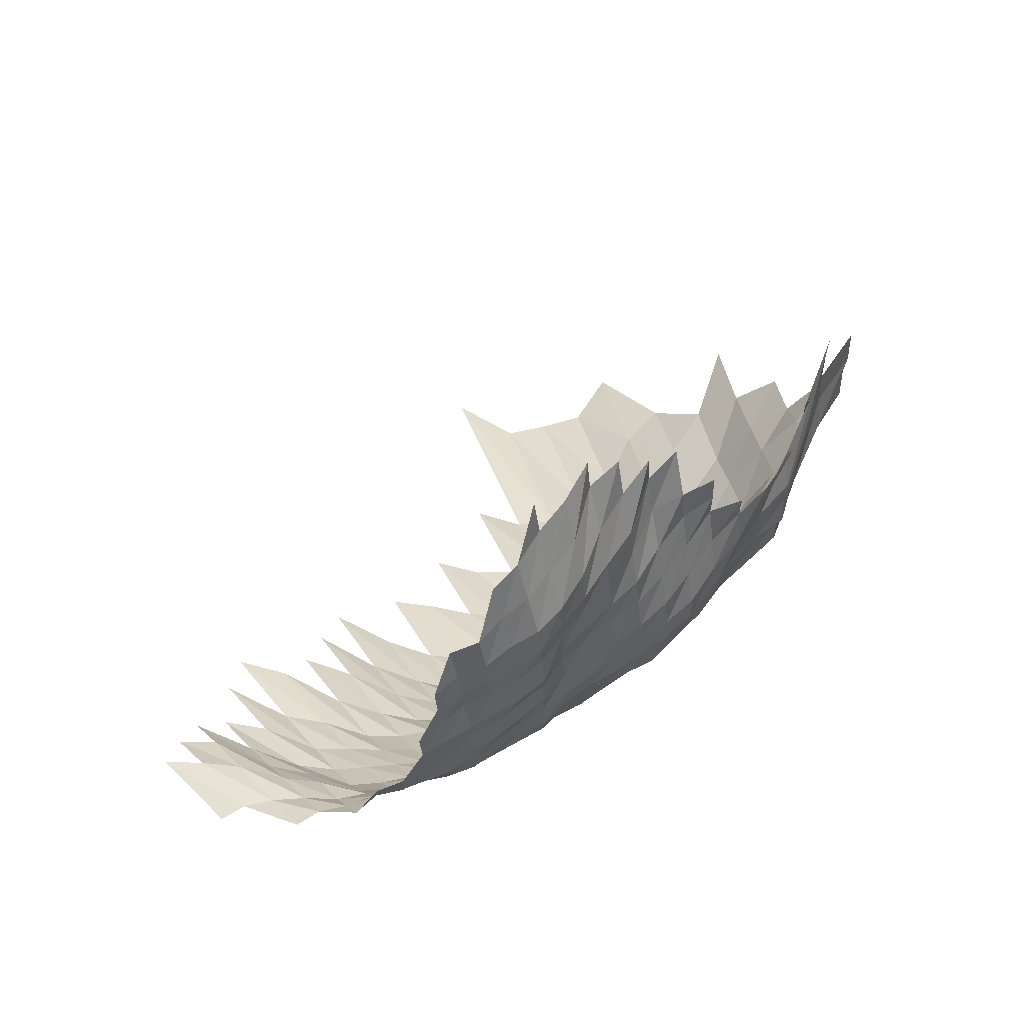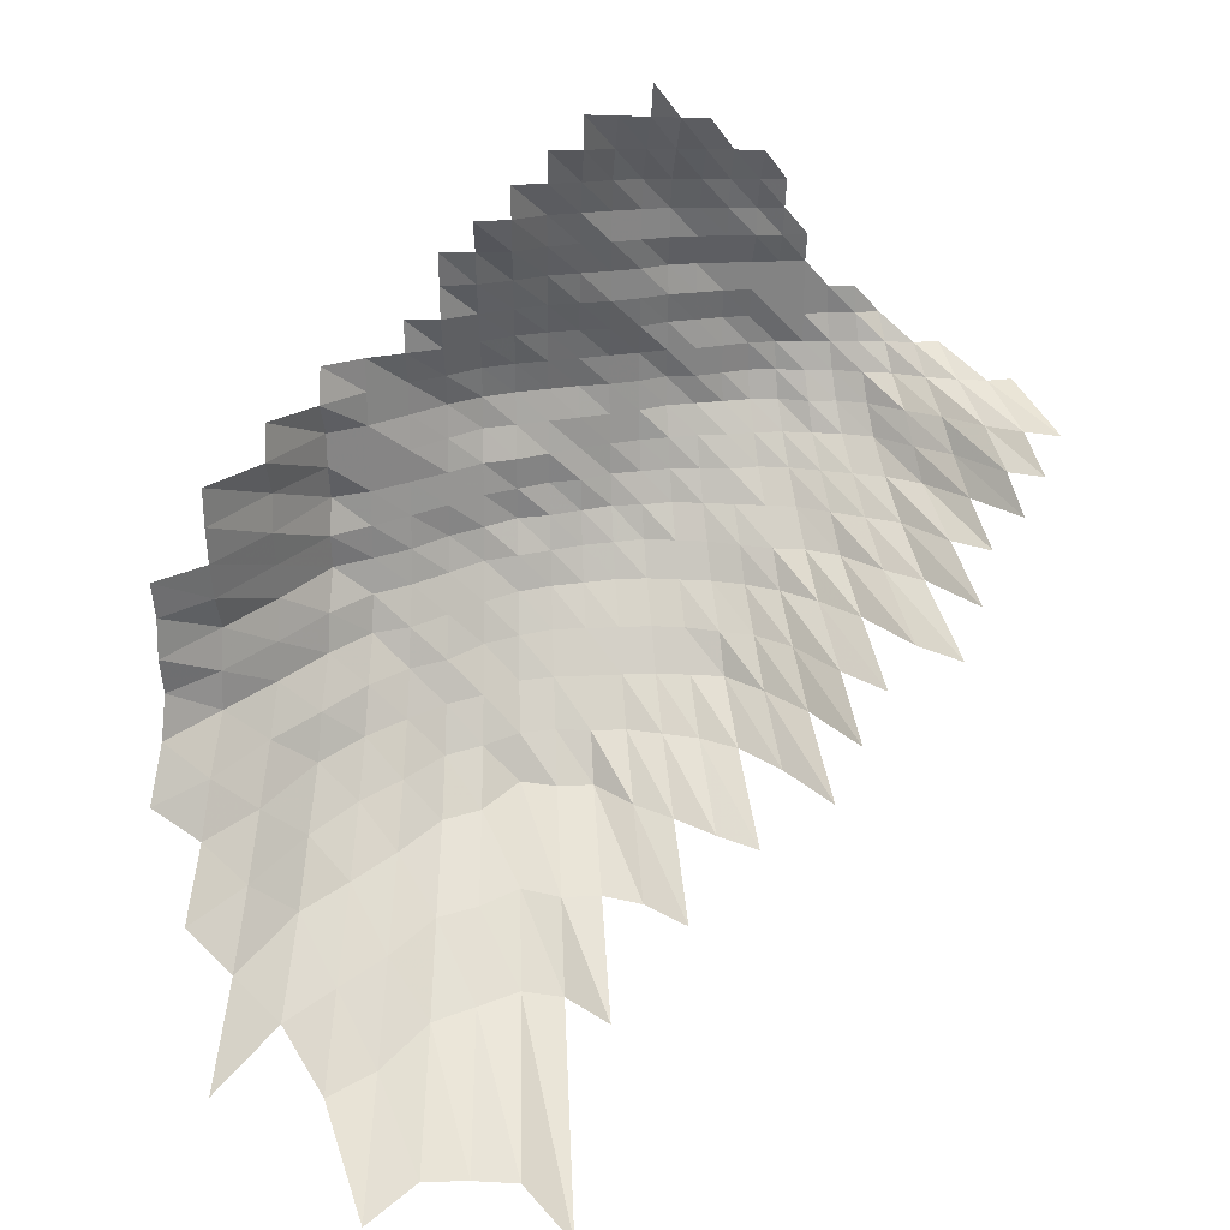
<metadata>
{"format":"obj","ext":"obj","renderer":"f3d","projection":"perspective","resolution":1024,"background":"white","views":[{"elev":66.9,"azim":167.7,"up":"+Y"},{"elev":29.2,"azim":4.8,"up":"+Y"}]}
</metadata>
<code>
g
v -0.04409 -0.03685 0.35
v -0.04283 -0.02596 0.34
v -0.04233 -0.01593 0.336
v -0.04258 -0.006248 0.338
v -0.04245 0.00352 0.337
v -0.0427 0.01335 0.339
v -0.03522 -0.05922 0.363
v -0.03377 -0.04671 0.348
v -0.0329 -0.03569 0.339
v -0.03173 -0.02497 0.327
v -0.03164 -0.01546 0.326
v -0.03134 -0.005971 0.323
v -0.03173 0.003415 0.327
v -0.03193 0.01295 0.329
v -0.03202 0.02254 0.33
v -0.03202 0.03209 0.33
v -0.02643 -0.08575 0.388
v -0.02486 -0.07011 0.365
v -0.02377 -0.05694 0.349
v -0.02288 -0.04509 0.336
v -0.02207 -0.03411 0.324
v -0.02145 -0.02405 0.315
v -0.02132 -0.01484 0.313
v -0.02105 -0.005712 0.309
v -0.02111 0.003238 0.31
v -0.02125 0.01229 0.312
v -0.02111 0.02117 0.31
v -0.02139 0.03053 0.314
v -0.02125 0.03936 0.312
v -0.01438 -0.08111 0.367
v -0.01352 -0.06626 0.345
v -0.01301 -0.05416 0.332
v -0.0125 -0.04281 0.319
v -0.01226 -0.03295 0.313
v -0.01187 -0.02313 0.303
v -0.01175 -0.01422 0.3
v -0.01152 -0.005435 0.294
v -0.01156 0.003081 0.295
v -0.01144 0.0115 0.292
v -0.01152 0.02008 0.294
v -0.01152 0.02859 0.294
v -0.01171 0.03772 0.299
v -0.0116 0.04591 0.296
v -0.003853 -0.09397 0.376
v -0.003648 -0.07868 0.356
v -0.003433 -0.06434 0.335
v -0.003279 -0.05221 0.32
v -0.003166 -0.04147 0.309
v -0.003095 -0.03179 0.302
v -0.003013 -0.02245 0.294
v -0.002982 -0.0138 0.291
v -0.002961 -0.005343 0.289
v -0.002961 0.003018 0.289
v -0.002951 0.01134 0.288
v -0.002951 0.01967 0.288
v -0.002951 0.028 0.288
v -0.002951 0.03634 0.288
v -0.002951 0.04467 0.288
v 0.007436 -0.111 0.398
v 0.006876 -0.09198 0.368
v 0.006464 -0.07647 0.346
v 0.006072 -0.06242 0.325
v 0.005829 -0.0509 0.312
v 0.005642 -0.04053 0.302
v 0.005512 -0.03106 0.295
v 0.005437 -0.02222 0.291
v 0.005343 -0.01356 0.286
v 0.005306 -0.00525 0.284
v 0.005287 0.002956 0.283
v 0.005269 0.0111 0.282
v 0.005269 0.01926 0.282
v 0.005231 0.02723 0.28
v 0.005231 0.03533 0.28
v 0.005287 0.04389 0.283
v 0.005287 0.05208 0.283
v 0.01838 -0.1076 0.386
v 0.01685 -0.08848 0.354
v 0.0159 -0.07381 0.334
v 0.01495 -0.06031 0.314
v 0.01443 -0.04943 0.303
v 0.01409 -0.03973 0.296
v 0.01386 -0.03064 0.291
v 0.01357 -0.02176 0.285
v 0.01333 -0.01328 0.28
v 0.01319 -0.005121 0.277
v 0.01319 0.002893 0.277
v 0.01314 0.01087 0.276
v 0.01305 0.01872 0.274
v 0.01295 0.02645 0.272
v 0.01305 0.03457 0.274
v 0.01324 0.04312 0.278
v 0.01343 0.0519 0.282
v 0.01343 0.06005 0.282
v 0.01348 0.06846 0.283
v 0.02947 -0.1074 0.385
v 0.02671 -0.08723 0.349
v 0.02526 -0.07293 0.33
v 0.02373 -0.05954 0.31
v 0.02289 -0.04878 0.299
v 0.02235 -0.03919 0.292
v 0.02174 -0.0299 0.284
v 0.02136 -0.0213 0.279
v 0.02097 -0.01299 0.274
v 0.02082 -0.005028 0.272
v 0.02074 0.00283 0.271
v 0.02067 0.01063 0.27
v 0.02044 0.01824 0.267
v 0.02036 0.02586 0.266
v 0.02044 0.03369 0.267
v 0.02074 0.04203 0.271
v 0.02105 0.05061 0.275
v 0.02136 0.05942 0.279
v 0.02151 0.06797 0.281
v 0.02204 0.078 0.288
v 0.04061 -0.1074 0.385
v 0.03628 -0.08598 0.344
v 0.03417 -0.0716 0.324
v 0.03164 -0.05762 0.3
v 0.03101 -0.04796 0.294
v 0.03017 -0.03838 0.286
v 0.02953 -0.02948 0.28
v 0.0289 -0.02092 0.274
v 0.02858 -0.01285 0.271
v 0.02816 -0.004936 0.267
v 0.02816 0.002789 0.267
v 0.02816 0.01051 0.267
v 0.02785 0.01803 0.264
v 0.02763 0.02548 0.262
v 0.02774 0.03318 0.263
v 0.02795 0.0411 0.265
v 0.02837 0.0495 0.269
v 0.0288 0.05814 0.273
v 0.02943 0.06749 0.279
v 0.02985 0.07664 0.283
v 0.02995 0.08513 0.284
v 0.05363 -0.1113 0.399
v 0.04637 -0.08623 0.345
v 0.04382 -0.07205 0.326
v 0.04046 -0.05781 0.301
v 0.03925 -0.04764 0.292
v 0.03817 -0.03812 0.284
v 0.03723 -0.02916 0.277
v 0.03642 -0.02069 0.271
v 0.03602 -0.01271 0.268
v 0.03562 -0.004899 0.265
v 0.03535 0.002747 0.263
v 0.03535 0.01036 0.263
v 0.03508 0.01783 0.261
v 0.03481 0.02518 0.259
v 0.03495 0.0328 0.26
v 0.03508 0.04048 0.261
v 0.03548 0.04858 0.264
v 0.03575 0.05665 0.266
v 0.03629 0.06531 0.27
v 0.03656 0.07366 0.272
v 0.03737 0.08333 0.278
v 0.0379 0.09269 0.282
v 0.05749 -0.08798 0.352
v 0.05308 -0.07182 0.325
v 0.049 -0.05762 0.3
v 0.04769 -0.04764 0.292
v 0.04622 -0.03798 0.283
v 0.04508 -0.02906 0.276
v 0.04394 -0.02054 0.269
v 0.04328 -0.01257 0.265
v 0.04279 -0.004844 0.262
v 0.04263 0.002726 0.261
v 0.0423 0.0102 0.259
v 0.04214 0.01762 0.258
v 0.04181 0.02489 0.256
v 0.04198 0.03243 0.257
v 0.04214 0.04002 0.258
v 0.04263 0.04803 0.261
v 0.04279 0.05579 0.262
v 0.04312 0.06386 0.264
v 0.04345 0.07204 0.266
v 0.04426 0.08123 0.271
v 0.04541 0.09137 0.278
v 0.04573 0.1001 0.28
v 0.06287 -0.07227 0.327
v 0.05883 -0.05877 0.306
v 0.05595 -0.04747 0.291
v 0.05422 -0.03785 0.282
v 0.05287 -0.02895 0.275
v 0.05133 -0.02039 0.267
v 0.05057 -0.01247 0.263
v 0.0498 -0.004788 0.259
v 0.04941 0.002684 0.257
v 0.04922 0.01008 0.256
v 0.04903 0.01742 0.255
v 0.04884 0.0247 0.254
v 0.04884 0.03205 0.254
v 0.04922 0.0397 0.256
v 0.04961 0.04748 0.258
v 0.04961 0.05494 0.258
v 0.04999 0.06289 0.26
v 0.04999 0.07041 0.26
v 0.05037 0.07853 0.262
v 0.05133 0.08776 0.267
v 0.05249 0.09763 0.273
v 0.07366 -0.07359 0.333
v 0.06857 -0.05954 0.31
v 0.06459 -0.04764 0.292
v 0.06216 -0.03771 0.281
v 0.06061 -0.02885 0.274
v 0.05884 -0.02031 0.266
v 0.05773 -0.01238 0.261
v 0.05707 -0.00477 0.258
v 0.0564 0.002663 0.255
v 0.05596 0.009962 0.253
v 0.05574 0.01721 0.252
v 0.05552 0.02441 0.251
v 0.05552 0.03167 0.251
v 0.05596 0.03924 0.253
v 0.05618 0.04674 0.254
v 0.05618 0.05409 0.254
v 0.0564 0.06168 0.255
v 0.0564 0.06906 0.255
v 0.05663 0.07674 0.256
v 0.05795 0.08611 0.262
v 0.05928 0.09584 0.268
v 0.05994 0.1048 0.271
v 0.07879 -0.0605 0.315
v 0.07329 -0.0478 0.293
v 0.07029 -0.03771 0.281
v 0.06853 -0.02885 0.274
v 0.06653 -0.02031 0.266
v 0.06528 -0.01238 0.261
v 0.06403 -0.004733 0.256
v 0.06328 0.002642 0.253
v 0.06278 0.009883 0.251
v 0.06203 0.01694 0.248
v 0.06178 0.02402 0.247
v 0.06203 0.03129 0.248
v 0.06203 0.03846 0.248
v 0.06228 0.04582 0.249
v 0.06203 0.05281 0.248
v 0.06253 0.06047 0.25
v 0.06253 0.06771 0.25
v 0.06303 0.07554 0.252
v 0.06428 0.08447 0.257
v 0.06553 0.09369 0.262
v 0.08902 -0.06127 0.319
v 0.0826 -0.04829 0.296
v 0.07842 -0.03771 0.281
v 0.07674 -0.02895 0.275
v 0.07423 -0.02031 0.266
v 0.07283 -0.01238 0.261
v 0.07144 -0.004733 0.256
v 0.07032 0.002632 0.252
v 0.06949 0.009804 0.249
v 0.06865 0.0168 0.246
v 0.06865 0.02392 0.246
v 0.06865 0.03104 0.246
v 0.06837 0.038 0.245
v 0.06865 0.04527 0.246
v 0.06837 0.05217 0.245
v 0.06893 0.05975 0.247
v 0.06921 0.06716 0.248
v 0.06976 0.07494 0.25
v 0.07088 0.08349 0.254
v 0.072 0.09226 0.258
v 0.09332 -0.04943 0.303
v 0.08808 -0.03838 0.286
v 0.085 -0.02906 0.276
v 0.08223 -0.02039 0.267
v 0.08069 -0.01242 0.262
v 0.07884 -0.004733 0.256
v 0.07761 0.002632 0.252
v 0.07638 0.009765 0.248
v 0.07515 0.01667 0.244
v 0.07484 0.02363 0.243
v 0.07484 0.03066 0.243
v 0.07453 0.03753 0.242
v 0.07484 0.04472 0.243
v 0.07484 0.05175 0.243
v 0.07546 0.05926 0.245
v 0.07576 0.06662 0.246
v 0.07607 0.07404 0.247
v 0.077 0.08217 0.25
v 0.1058 -0.05123 0.314
v 0.09872 -0.03932 0.293
v 0.09434 -0.02948 0.28
v 0.09063 -0.02054 0.269
v 0.08861 -0.01247 0.263
v 0.08625 -0.004733 0.256
v 0.08423 0.002611 0.25
v 0.08288 0.009686 0.246
v 0.08153 0.01653 0.242
v 0.08086 0.02334 0.24
v 0.08086 0.03028 0.24
v 0.08086 0.03722 0.24
v 0.0812 0.04435 0.241
v 0.0812 0.05132 0.241
v 0.08221 0.05902 0.244
v 0.08221 0.06608 0.244
v 0.08288 0.07374 0.246
v 0.08389 0.08184 0.249
v 0.1116 -0.04093 0.305
v 0.1057 -0.03043 0.289
v 0.09988 -0.02084 0.273
v 0.09622 -0.01247 0.263
v 0.09366 -0.004733 0.256
v 0.09146 0.002611 0.25
v 0.08963 0.009647 0.245
v 0.08817 0.01646 0.241
v 0.08744 0.02324 0.239
v 0.08707 0.03003 0.238
v 0.08744 0.03707 0.239
v 0.08744 0.04398 0.239
v 0.08744 0.0509 0.239
v 0.08817 0.05829 0.241
v 0.08854 0.06554 0.242
v 0.0889 0.07284 0.243
v 0.1169 -0.03116 0.296
v 0.1101 -0.0213 0.279
v 0.1046 -0.01257 0.265
v 0.1019 -0.00477 0.258
v 0.09909 0.002621 0.251
v 0.09672 0.009647 0.245
v 0.09554 0.01653 0.242
v 0.09435 0.02324 0.239
v 0.09356 0.0299 0.237
v 0.09356 0.03676 0.237
v 0.09356 0.04362 0.237
v 0.09356 0.05047 0.237
v 0.09396 0.05757 0.238
v 0.1229 -0.02214 0.29
v 0.1148 -0.01285 0.271
v 0.1102 -0.004807 0.26
v 0.1068 0.002632 0.252
v 0.1038 0.009647 0.245
v 0.1021 0.01646 0.241
v 0.1008 0.02314 0.238
v 0.1 0.02977 0.236
v 0.09915 0.03629 0.234
v 0.09915 0.04306 0.234
v 0.134 -0.0226 0.296
v 0.1245 -0.01304 0.275
v 0.1186 -0.004844 0.262
v 0.1145 0.002642 0.253
v 0.1114 0.009686 0.246
v 0.1095 0.01653 0.242
v 0.1082 0.02324 0.239
v 0.1068 0.02977 0.236
v 0.1059 0.03629 0.234
v 0.1055 0.04288 0.233
v 0.1377 -0.01356 0.286
v 0.13 -0.004991 0.27
v 0.1233 0.002674 0.256
v 0.1209 0.009883 0.251
v 0.1185 0.0168 0.246
v 0.1151 0.02324 0.239
v 0.1132 0.02965 0.235
v 0.1112 0.03583 0.231
v 0.1399 -0.005065 0.274
v 0.1343 0.002747 0.263
v 0.1302 0.01004 0.255
v 0.1271 0.01701 0.249
v 0.123 0.02343 0.241
v 0.12 0.02965 0.235
v 0.1467 0.002841 0.272
v 0.1424 0.01039 0.264
v 0.137 0.01735 0.254
v 0.1305 0.02353 0.242
v 0.1257 0.0294 0.233
v 0.1512 0.01047 0.266
v 0.1461 0.01755 0.257
v 0.1375 0.02353 0.242
v 0.1547 0.01769 0.259
v 0.1434 0.02334 0.24
g curobj_export
f 8 9 1
f 1 9 2
f 9 10 2
f 2 10 3
f 10 11 3
f 3 11 4
f 11 12 4
f 4 12 5
f 12 13 5
f 5 13 6
f 13 14 6
f 18 19 7
f 7 19 8
f 19 20 8
f 8 20 9
f 20 21 9
f 9 21 10
f 21 22 10
f 10 22 11
f 22 23 11
f 11 23 12
f 23 24 12
f 12 24 13
f 24 25 13
f 13 25 14
f 25 26 14
f 14 26 15
f 26 27 15
f 15 27 16
f 27 28 16
f 17 30 18
f 30 31 18
f 18 31 19
f 31 32 19
f 19 32 20
f 32 33 20
f 20 33 21
f 33 34 21
f 21 34 22
f 34 35 22
f 22 35 23
f 35 36 23
f 23 36 24
f 36 37 24
f 24 37 25
f 37 38 25
f 25 38 26
f 38 39 26
f 26 39 27
f 39 40 27
f 27 40 28
f 40 41 28
f 28 41 29
f 41 42 29
f 44 45 30
f 30 45 31
f 45 46 31
f 31 46 32
f 46 47 32
f 32 47 33
f 47 48 33
f 33 48 34
f 48 49 34
f 34 49 35
f 49 50 35
f 35 50 36
f 50 51 36
f 36 51 37
f 51 52 37
f 37 52 38
f 52 53 38
f 38 53 39
f 53 54 39
f 39 54 40
f 54 55 40
f 40 55 41
f 55 56 41
f 41 56 42
f 56 57 42
f 42 57 43
f 57 58 43
f 59 60 44
f 44 60 45
f 60 61 45
f 45 61 46
f 61 62 46
f 46 62 47
f 62 63 47
f 47 63 48
f 63 64 48
f 48 64 49
f 64 65 49
f 49 65 50
f 65 66 50
f 50 66 51
f 66 67 51
f 51 67 52
f 67 68 52
f 52 68 53
f 68 69 53
f 53 69 54
f 69 70 54
f 54 70 55
f 70 71 55
f 55 71 56
f 71 72 56
f 56 72 57
f 72 73 57
f 57 73 58
f 73 74 58
f 59 76 60
f 76 77 60
f 60 77 61
f 77 78 61
f 61 78 62
f 78 79 62
f 62 79 63
f 79 80 63
f 63 80 64
f 80 81 64
f 64 81 65
f 81 82 65
f 65 82 66
f 82 83 66
f 66 83 67
f 83 84 67
f 67 84 68
f 84 85 68
f 68 85 69
f 85 86 69
f 69 86 70
f 86 87 70
f 70 87 71
f 87 88 71
f 71 88 72
f 88 89 72
f 72 89 73
f 89 90 73
f 73 90 74
f 90 91 74
f 74 91 75
f 91 92 75
f 76 95 77
f 95 96 77
f 77 96 78
f 96 97 78
f 78 97 79
f 97 98 79
f 79 98 80
f 98 99 80
f 80 99 81
f 99 100 81
f 81 100 82
f 100 101 82
f 82 101 83
f 101 102 83
f 83 102 84
f 102 103 84
f 84 103 85
f 103 104 85
f 85 104 86
f 104 105 86
f 86 105 87
f 105 106 87
f 87 106 88
f 106 107 88
f 88 107 89
f 107 108 89
f 89 108 90
f 108 109 90
f 90 109 91
f 109 110 91
f 91 110 92
f 110 111 92
f 92 111 93
f 111 112 93
f 93 112 94
f 112 113 94
f 95 115 96
f 115 116 96
f 96 116 97
f 116 117 97
f 97 117 98
f 117 118 98
f 98 118 99
f 118 119 99
f 99 119 100
f 119 120 100
f 100 120 101
f 120 121 101
f 101 121 102
f 121 122 102
f 102 122 103
f 122 123 103
f 103 123 104
f 123 124 104
f 104 124 105
f 124 125 105
f 105 125 106
f 125 126 106
f 106 126 107
f 126 127 107
f 107 127 108
f 127 128 108
f 108 128 109
f 128 129 109
f 109 129 110
f 129 130 110
f 110 130 111
f 130 131 111
f 111 131 112
f 131 132 112
f 112 132 113
f 132 133 113
f 113 133 114
f 133 134 114
f 115 136 116
f 136 137 116
f 116 137 117
f 137 138 117
f 117 138 118
f 138 139 118
f 118 139 119
f 139 140 119
f 119 140 120
f 140 141 120
f 120 141 121
f 141 142 121
f 121 142 122
f 142 143 122
f 122 143 123
f 143 144 123
f 123 144 124
f 144 145 124
f 124 145 125
f 145 146 125
f 125 146 126
f 146 147 126
f 126 147 127
f 147 148 127
f 127 148 128
f 148 149 128
f 128 149 129
f 149 150 129
f 129 150 130
f 150 151 130
f 130 151 131
f 151 152 131
f 131 152 132
f 152 153 132
f 132 153 133
f 153 154 133
f 133 154 134
f 154 155 134
f 134 155 135
f 155 156 135
f 137 158 138
f 158 159 138
f 138 159 139
f 159 160 139
f 139 160 140
f 160 161 140
f 140 161 141
f 161 162 141
f 141 162 142
f 162 163 142
f 142 163 143
f 163 164 143
f 143 164 144
f 164 165 144
f 144 165 145
f 165 166 145
f 145 166 146
f 166 167 146
f 146 167 147
f 167 168 147
f 147 168 148
f 168 169 148
f 148 169 149
f 169 170 149
f 149 170 150
f 170 171 150
f 150 171 151
f 171 172 151
f 151 172 152
f 172 173 152
f 152 173 153
f 173 174 153
f 153 174 154
f 174 175 154
f 154 175 155
f 175 176 155
f 155 176 156
f 176 177 156
f 156 177 157
f 177 178 157
f 159 180 160
f 180 181 160
f 160 181 161
f 181 182 161
f 161 182 162
f 182 183 162
f 162 183 163
f 183 184 163
f 163 184 164
f 184 185 164
f 164 185 165
f 185 186 165
f 165 186 166
f 186 187 166
f 166 187 167
f 187 188 167
f 167 188 168
f 188 189 168
f 168 189 169
f 189 190 169
f 169 190 170
f 190 191 170
f 170 191 171
f 191 192 171
f 171 192 172
f 192 193 172
f 172 193 173
f 193 194 173
f 173 194 174
f 194 195 174
f 174 195 175
f 195 196 175
f 175 196 176
f 196 197 176
f 176 197 177
f 197 198 177
f 177 198 178
f 198 199 178
f 178 199 179
f 199 200 179
f 180 201 181
f 201 202 181
f 181 202 182
f 202 203 182
f 182 203 183
f 203 204 183
f 183 204 184
f 204 205 184
f 184 205 185
f 205 206 185
f 185 206 186
f 206 207 186
f 186 207 187
f 207 208 187
f 187 208 188
f 208 209 188
f 188 209 189
f 209 210 189
f 189 210 190
f 210 211 190
f 190 211 191
f 211 212 191
f 191 212 192
f 212 213 192
f 192 213 193
f 213 214 193
f 193 214 194
f 214 215 194
f 194 215 195
f 215 216 195
f 195 216 196
f 216 217 196
f 196 217 197
f 217 218 197
f 197 218 198
f 218 219 198
f 198 219 199
f 219 220 199
f 199 220 200
f 220 221 200
f 202 223 203
f 223 224 203
f 203 224 204
f 224 225 204
f 204 225 205
f 225 226 205
f 205 226 206
f 226 227 206
f 206 227 207
f 227 228 207
f 207 228 208
f 228 229 208
f 208 229 209
f 229 230 209
f 209 230 210
f 230 231 210
f 210 231 211
f 231 232 211
f 211 232 212
f 232 233 212
f 212 233 213
f 233 234 213
f 213 234 214
f 234 235 214
f 214 235 215
f 235 236 215
f 215 236 216
f 236 237 216
f 216 237 217
f 237 238 217
f 217 238 218
f 238 239 218
f 218 239 219
f 239 240 219
f 219 240 220
f 240 241 220
f 220 241 221
f 241 242 221
f 221 242 222
f 223 243 224
f 243 244 224
f 224 244 225
f 244 245 225
f 225 245 226
f 245 246 226
f 226 246 227
f 246 247 227
f 227 247 228
f 247 248 228
f 228 248 229
f 248 249 229
f 229 249 230
f 249 250 230
f 230 250 231
f 250 251 231
f 231 251 232
f 251 252 232
f 232 252 233
f 252 253 233
f 233 253 234
f 253 254 234
f 234 254 235
f 254 255 235
f 235 255 236
f 255 256 236
f 236 256 237
f 256 257 237
f 237 257 238
f 257 258 238
f 238 258 239
f 258 259 239
f 239 259 240
f 259 260 240
f 240 260 241
f 260 261 241
f 241 261 242
f 261 262 242
f 244 263 245
f 263 264 245
f 245 264 246
f 264 265 246
f 246 265 247
f 265 266 247
f 247 266 248
f 266 267 248
f 248 267 249
f 267 268 249
f 249 268 250
f 268 269 250
f 250 269 251
f 269 270 251
f 251 270 252
f 270 271 252
f 252 271 253
f 271 272 253
f 253 272 254
f 272 273 254
f 254 273 255
f 273 274 255
f 255 274 256
f 274 275 256
f 256 275 257
f 275 276 257
f 257 276 258
f 276 277 258
f 258 277 259
f 277 278 259
f 259 278 260
f 278 279 260
f 260 279 261
f 279 280 261
f 261 280 262
f 263 281 264
f 281 282 264
f 264 282 265
f 282 283 265
f 265 283 266
f 283 284 266
f 266 284 267
f 284 285 267
f 267 285 268
f 285 286 268
f 268 286 269
f 286 287 269
f 269 287 270
f 287 288 270
f 270 288 271
f 288 289 271
f 271 289 272
f 289 290 272
f 272 290 273
f 290 291 273
f 273 291 274
f 291 292 274
f 274 292 275
f 292 293 275
f 275 293 276
f 293 294 276
f 276 294 277
f 294 295 277
f 277 295 278
f 295 296 278
f 278 296 279
f 296 297 279
f 279 297 280
f 297 298 280
f 282 299 283
f 299 300 283
f 283 300 284
f 300 301 284
f 284 301 285
f 301 302 285
f 285 302 286
f 302 303 286
f 286 303 287
f 303 304 287
f 287 304 288
f 304 305 288
f 288 305 289
f 305 306 289
f 289 306 290
f 306 307 290
f 290 307 291
f 307 308 291
f 291 308 292
f 308 309 292
f 292 309 293
f 309 310 293
f 293 310 294
f 310 311 294
f 294 311 295
f 311 312 295
f 295 312 296
f 312 313 296
f 296 313 297
f 313 314 297
f 297 314 298
f 300 315 301
f 315 316 301
f 301 316 302
f 316 317 302
f 302 317 303
f 317 318 303
f 303 318 304
f 318 319 304
f 304 319 305
f 319 320 305
f 305 320 306
f 320 321 306
f 306 321 307
f 321 322 307
f 307 322 308
f 322 323 308
f 308 323 309
f 323 324 309
f 309 324 310
f 324 325 310
f 310 325 311
f 325 326 311
f 311 326 312
f 326 327 312
f 312 327 313
f 316 328 317
f 328 329 317
f 317 329 318
f 329 330 318
f 318 330 319
f 330 331 319
f 319 331 320
f 331 332 320
f 320 332 321
f 332 333 321
f 321 333 322
f 333 334 322
f 322 334 323
f 334 335 323
f 323 335 324
f 335 336 324
f 324 336 325
f 336 337 325
f 325 337 326
f 328 338 329
f 338 339 329
f 329 339 330
f 339 340 330
f 330 340 331
f 340 341 331
f 331 341 332
f 341 342 332
f 332 342 333
f 342 343 333
f 333 343 334
f 343 344 334
f 334 344 335
f 344 345 335
f 335 345 336
f 345 346 336
f 336 346 337
f 346 347 337
f 339 348 340
f 348 349 340
f 340 349 341
f 349 350 341
f 341 350 342
f 350 351 342
f 342 351 343
f 351 352 343
f 343 352 344
f 352 353 344
f 344 353 345
f 353 354 345
f 345 354 346
f 354 355 346
f 346 355 347
f 349 356 350
f 356 357 350
f 350 357 351
f 357 358 351
f 351 358 352
f 358 359 352
f 352 359 353
f 359 360 353
f 353 360 354
f 360 361 354
f 354 361 355
f 357 362 358
f 362 363 358
f 358 363 359
f 363 364 359
f 359 364 360
f 364 365 360
f 360 365 361
f 365 366 361
f 363 367 364
f 367 368 364
f 364 368 365
f 368 369 365
f 365 369 366
f 368 370 369
f 370 371 369

</code>
